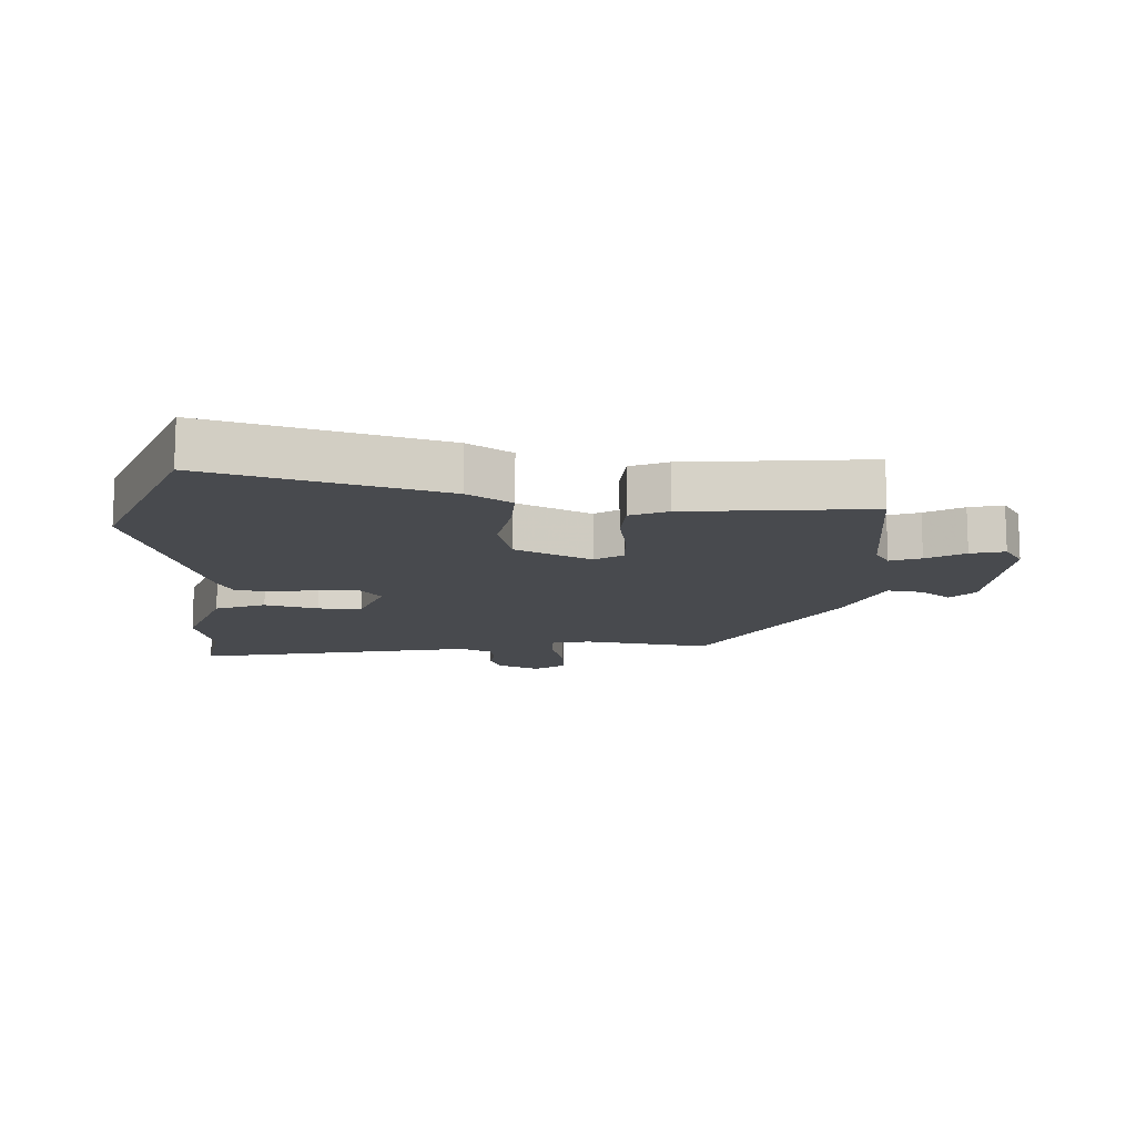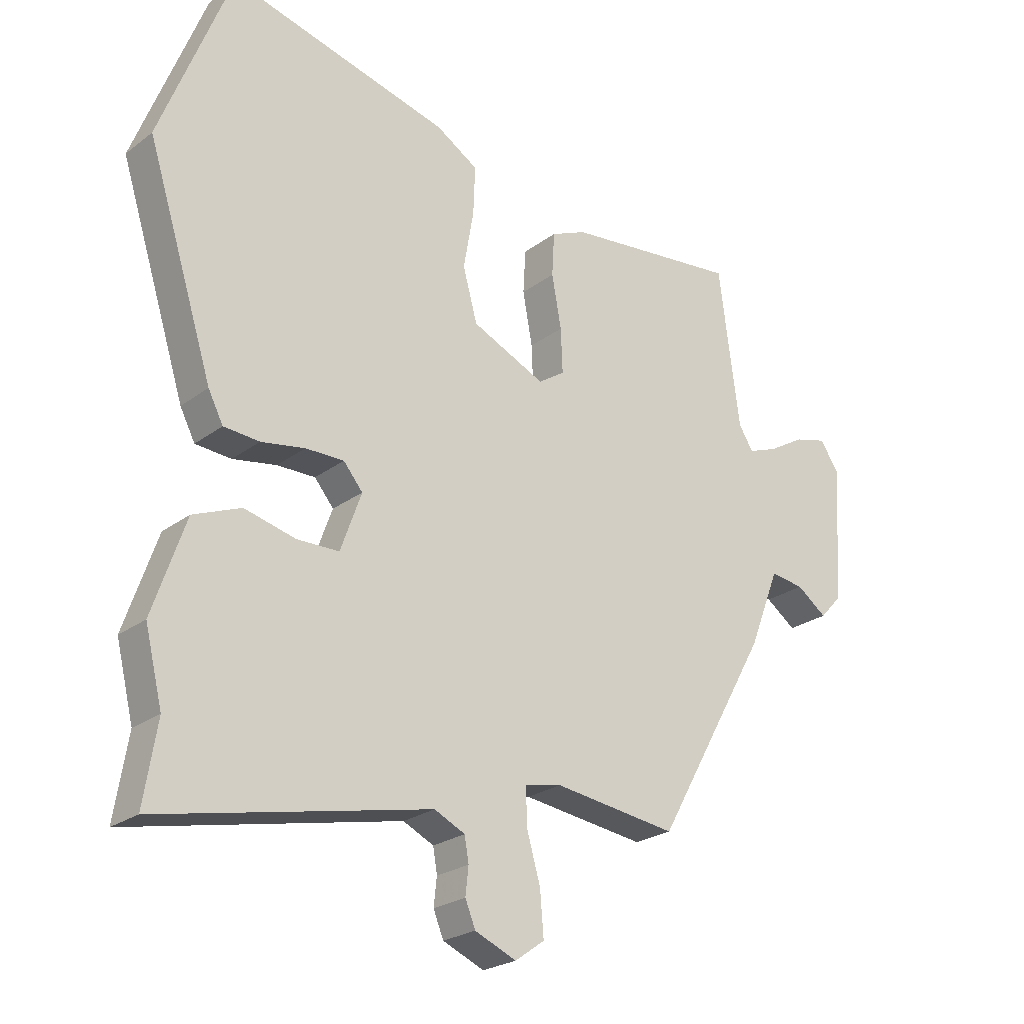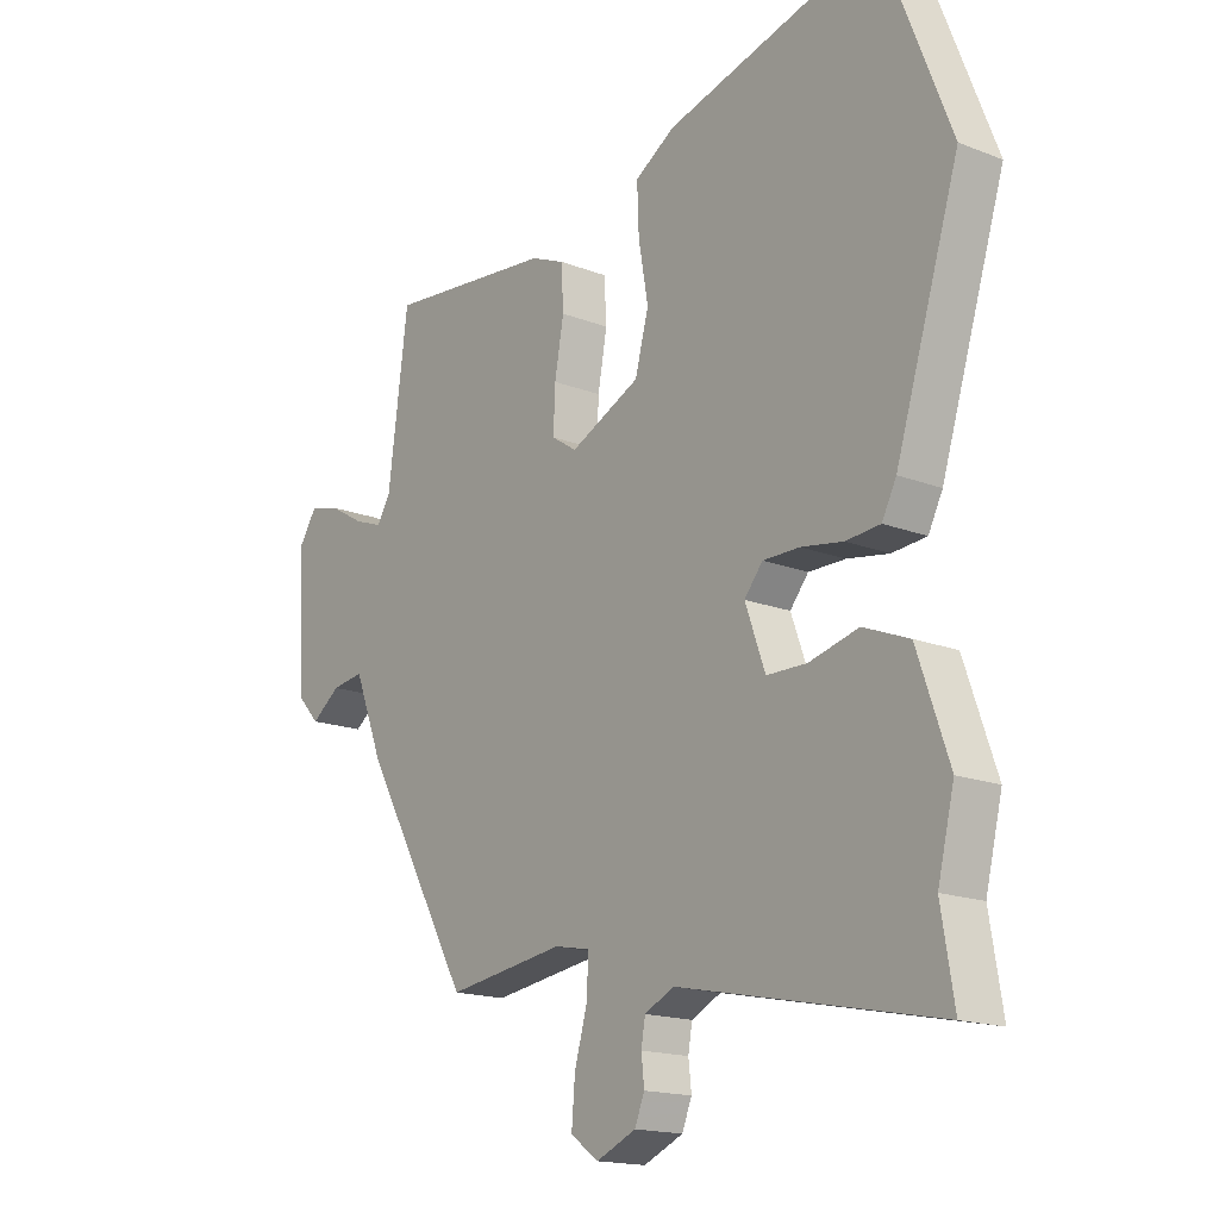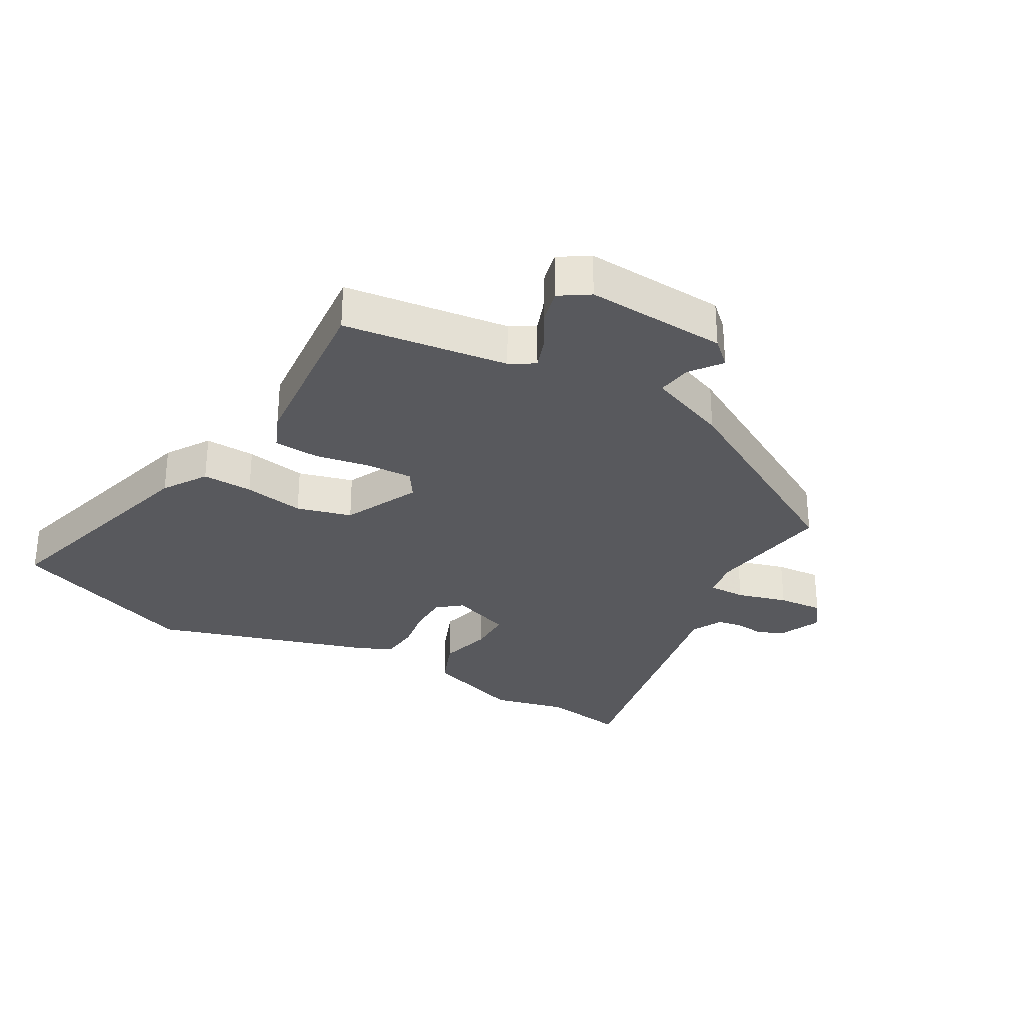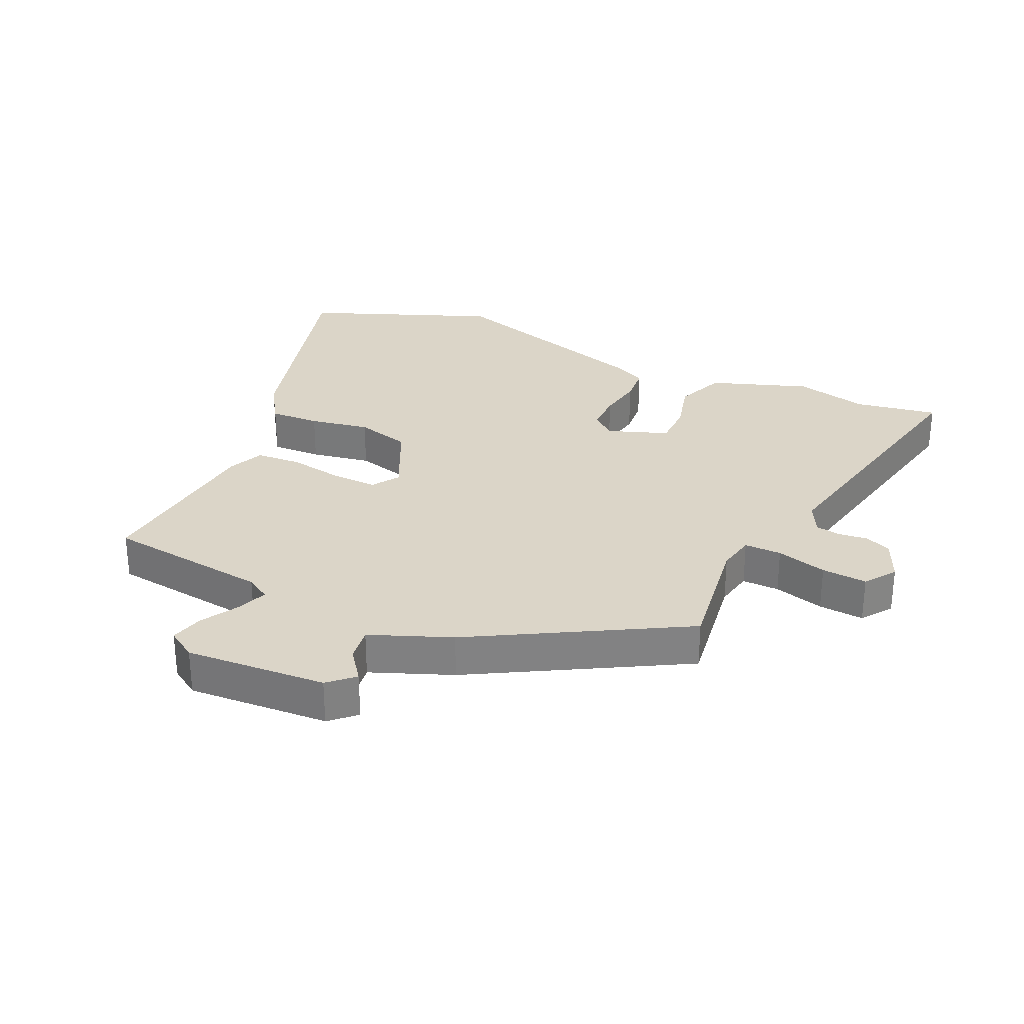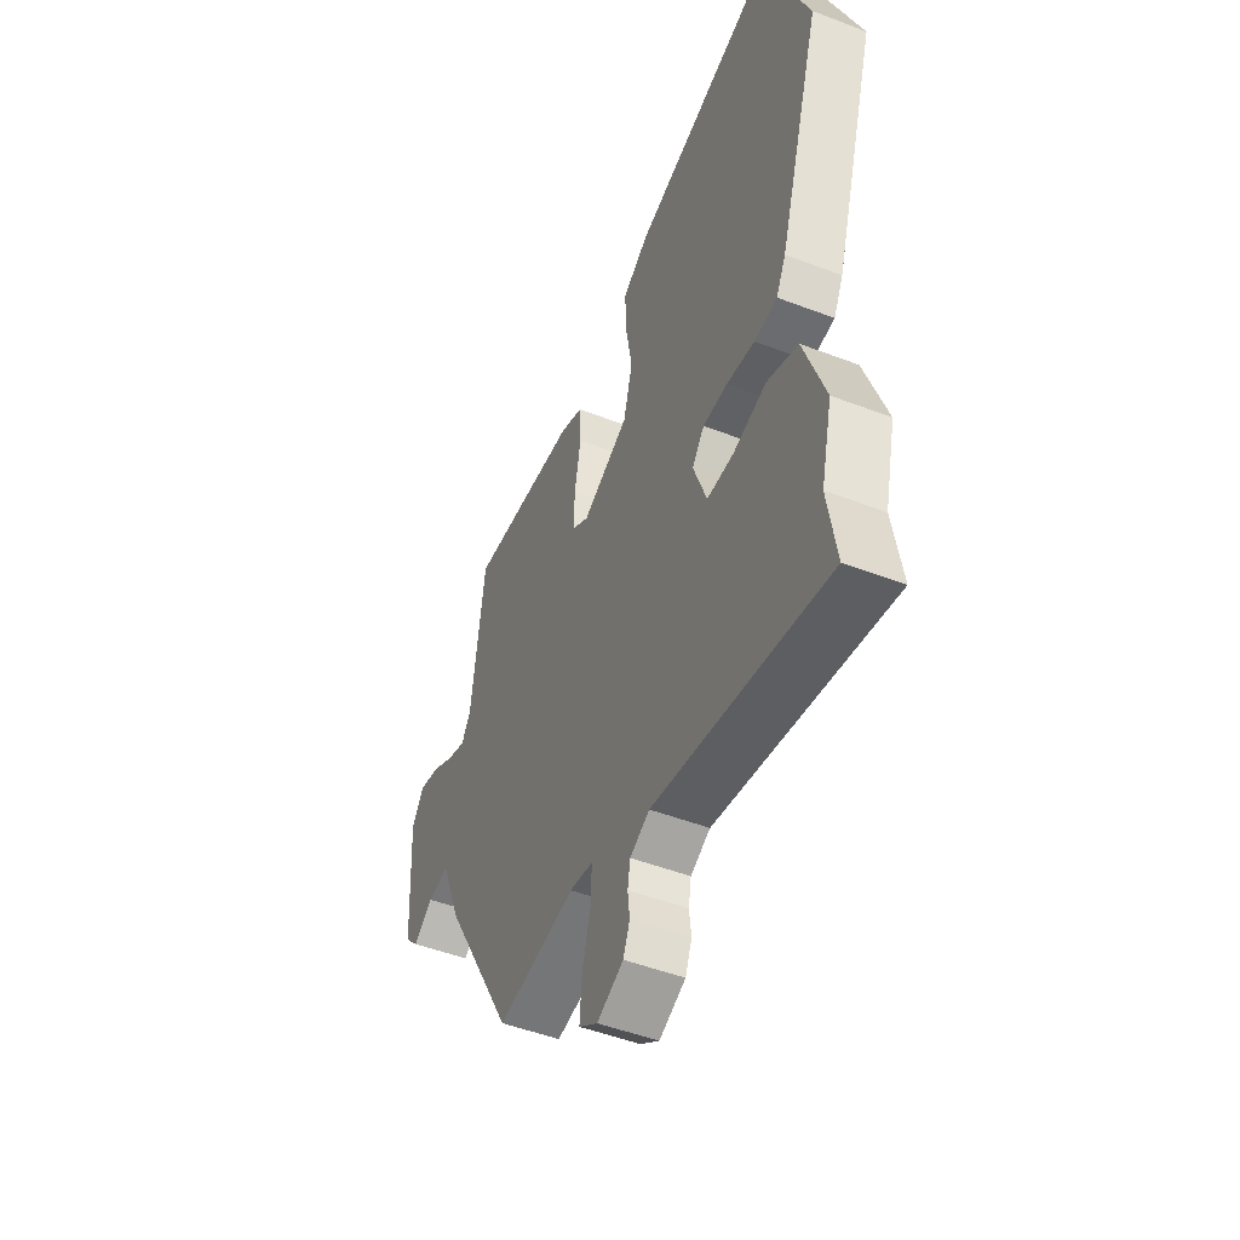
<metadata>
{"format":"obj","ext":"obj","renderer":"f3d","projection":"perspective","resolution":1024,"background":"white","views":[{"elev":-13.1,"azim":-3.1,"up":"+Y"},{"elev":-23.8,"azim":-38.9,"up":"+Z"},{"elev":-16.7,"azim":-128.3,"up":"+Z"},{"elev":-30.0,"azim":60.0,"up":"+Y"},{"elev":29.5,"azim":114.5,"up":"+Y"},{"elev":-49.1,"azim":-113.0,"up":"+Z"}]}
</metadata>
<code>
v 0.496 0.07 0.484
v 0.531 0.07 0.22
v 0.555 0.07 0.181
v 0.604 0.07 0.199
v 0.664 0.07 0.234
v 0.718 0.07 0.248
v 0.749 0.07 0.201
v 0.736 0.07 -0.026
v 0.699 0.07 -0.066
v 0.649 0.07 -0.029
v 0.593 0.07 -0.021
v 0.542 0.07 -0.151
v 0.354 0.07 -0.485
v 0.149 0.07 -0.456
v 0.088 0.07 -0.468
v 0.089 0.07 -0.528
v 0.112 0.07 -0.609
v 0.118 0.07 -0.682
v 0.069 0.07 -0.717
v 0 0.07 -0.687
v -0.017 0.07 -0.645
v -0.012 0.07 -0.599
v -0.019 0.07 -0.558
v -0.07 0.07 -0.533
v -0.521 0.07 -0.626
v -0.499 0.07 -0.492
v -0.528 0.07 -0.373
v -0.473 0.07 -0.214
v -0.393 0.07 -0.182
v -0.307 0.07 -0.204
v -0.237 0.07 -0.203
v -0.202 0.07 -0.106
v -0.234 0.07 -0.067
v -0.298 0.07 -0.067
v -0.371 0.07 -0.079
v -0.431 0.07 -0.074
v -0.456 0.07 -0.025
v -0.567 0.07 0.329
v -0.448 0.07 0.633
v -0.079 0.07 0.533
v -0.009 0.07 0.489
v -0.012 0.07 0.408
v -0.029 0.07 0.311
v -0.005 0.07 0.223
v 0.117 0.07 0.166
v 0.161 0.07 0.195
v 0.158 0.07 0.269
v 0.142 0.07 0.357
v 0.146 0.07 0.43
v 0.205 0.07 0.455
v 0.496 0 0.484
v 0.531 0 0.22
v 0.555 0 0.181
v 0.604 0 0.199
v 0.664 0 0.234
v 0.718 0 0.248
v 0.749 0 0.201
v 0.736 0 -0.026
v 0.699 0 -0.066
v 0.649 0 -0.029
v 0.593 0 -0.021
v 0.542 0 -0.151
v 0.354 0 -0.485
v 0.149 0 -0.456
v 0.088 0 -0.468
v 0.089 0 -0.528
v 0.112 0 -0.609
v 0.118 0 -0.682
v 0.069 0 -0.717
v 0 0 -0.687
v -0.017 0 -0.645
v -0.012 0 -0.599
v -0.019 0 -0.558
v -0.07 0 -0.533
v -0.521 0 -0.626
v -0.499 0 -0.492
v -0.528 0 -0.373
v -0.473 0 -0.214
v -0.393 0 -0.182
v -0.307 0 -0.204
v -0.237 0 -0.203
v -0.202 0 -0.106
v -0.234 0 -0.067
v -0.298 0 -0.067
v -0.371 0 -0.079
v -0.431 0 -0.074
v -0.456 0 -0.025
v -0.567 0 0.329
v -0.448 0 0.633
v -0.079 0 0.533
v -0.009 0 0.489
v -0.012 0 0.408
v -0.029 0 0.311
v -0.005 0 0.223
v 0.117 0 0.166
v 0.161 0 0.195
v 0.158 0 0.269
v 0.142 0 0.357
v 0.146 0 0.43
v 0.205 0 0.455
f 50 1 2
f 49 50 2
f 48 49 2
f 47 48 2
f 46 47 2 3
f 45 46 3
f 41 42 43
f 40 41 43
f 39 40 43
f 38 39 43
f 37 38 43
f 36 37 43
f 35 36 43
f 34 35 43
f 33 34 43 44
f 32 33 44 45
f 28 29 30
f 27 28 30
f 26 27 30
f 26 30 31
f 25 26 31
f 24 25 31
f 32 45 3
f 31 32 3
f 24 31 3
f 23 24 3
f 20 21 22
f 19 20 22
f 18 19 22
f 17 18 22
f 16 17 22
f 11 12 13 14
f 11 14 15
f 8 9 10
f 7 8 10
f 6 7 10
f 5 6 10
f 4 5 10
f 4 10 11
f 3 4 11 15
f 15 16 22 23
f 3 15 23
f 52 51 100
f 52 100 99
f 52 99 98
f 52 98 97
f 53 52 97 96
f 53 96 95
f 93 92 91
f 93 91 90
f 93 90 89
f 93 89 88
f 93 88 87
f 93 87 86
f 93 86 85
f 93 85 84
f 94 93 84 83
f 95 94 83 82
f 80 79 78
f 80 78 77
f 80 77 76
f 81 80 76
f 81 76 75
f 81 75 74
f 53 95 82
f 53 82 81
f 53 81 74
f 53 74 73
f 72 71 70
f 72 70 69
f 72 69 68
f 72 68 67
f 72 67 66
f 64 63 62 61
f 65 64 61
f 60 59 58
f 60 58 57
f 60 57 56
f 60 56 55
f 60 55 54
f 61 60 54
f 65 61 54 53
f 73 72 66 65
f 73 65 53
f 1 51 52 2
f 2 52 53 3
f 3 53 54 4
f 4 54 55 5
f 5 55 56 6
f 6 56 57 7
f 7 57 58 8
f 8 58 59 9
f 9 59 60 10
f 10 60 61 11
f 11 61 62 12
f 12 62 63 13
f 13 63 64 14
f 14 64 65 15
f 15 65 66 16
f 16 66 67 17
f 17 67 68 18
f 18 68 69 19
f 19 69 70 20
f 20 70 71 21
f 21 71 72 22
f 22 72 73 23
f 23 73 74 24
f 24 74 75 25
f 25 75 76 26
f 26 76 77 27
f 27 77 78 28
f 28 78 79 29
f 29 79 80 30
f 30 80 81 31
f 31 81 82 32
f 32 82 83 33
f 33 83 84 34
f 34 84 85 35
f 35 85 86 36
f 36 86 87 37
f 37 87 88 38
f 38 88 89 39
f 39 89 90 40
f 40 90 91 41
f 41 91 92 42
f 42 92 93 43
f 43 93 94 44
f 44 94 95 45
f 45 95 96 46
f 46 96 97 47
f 47 97 98 48
f 48 98 99 49
f 49 99 100 50
f 50 100 51 1

</code>
